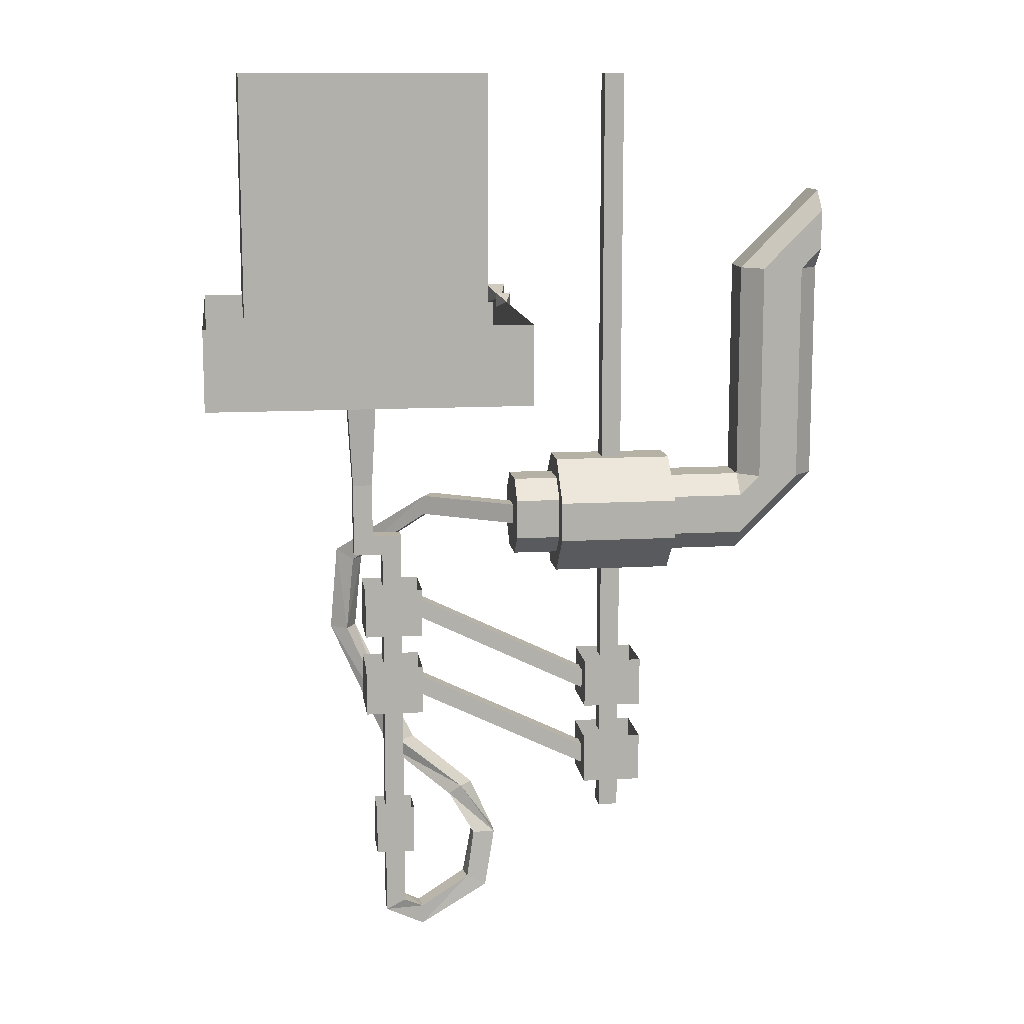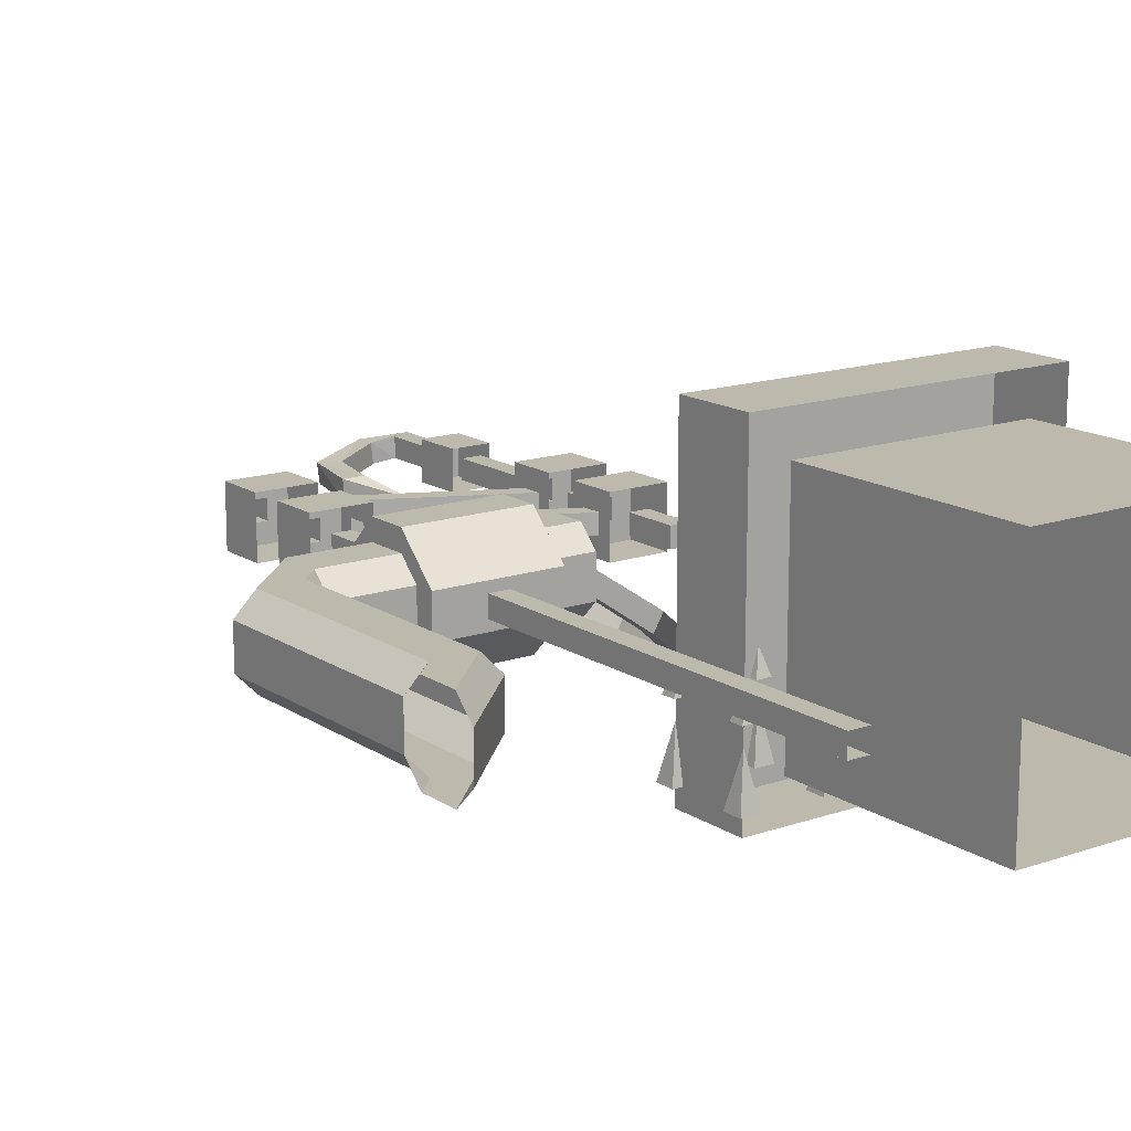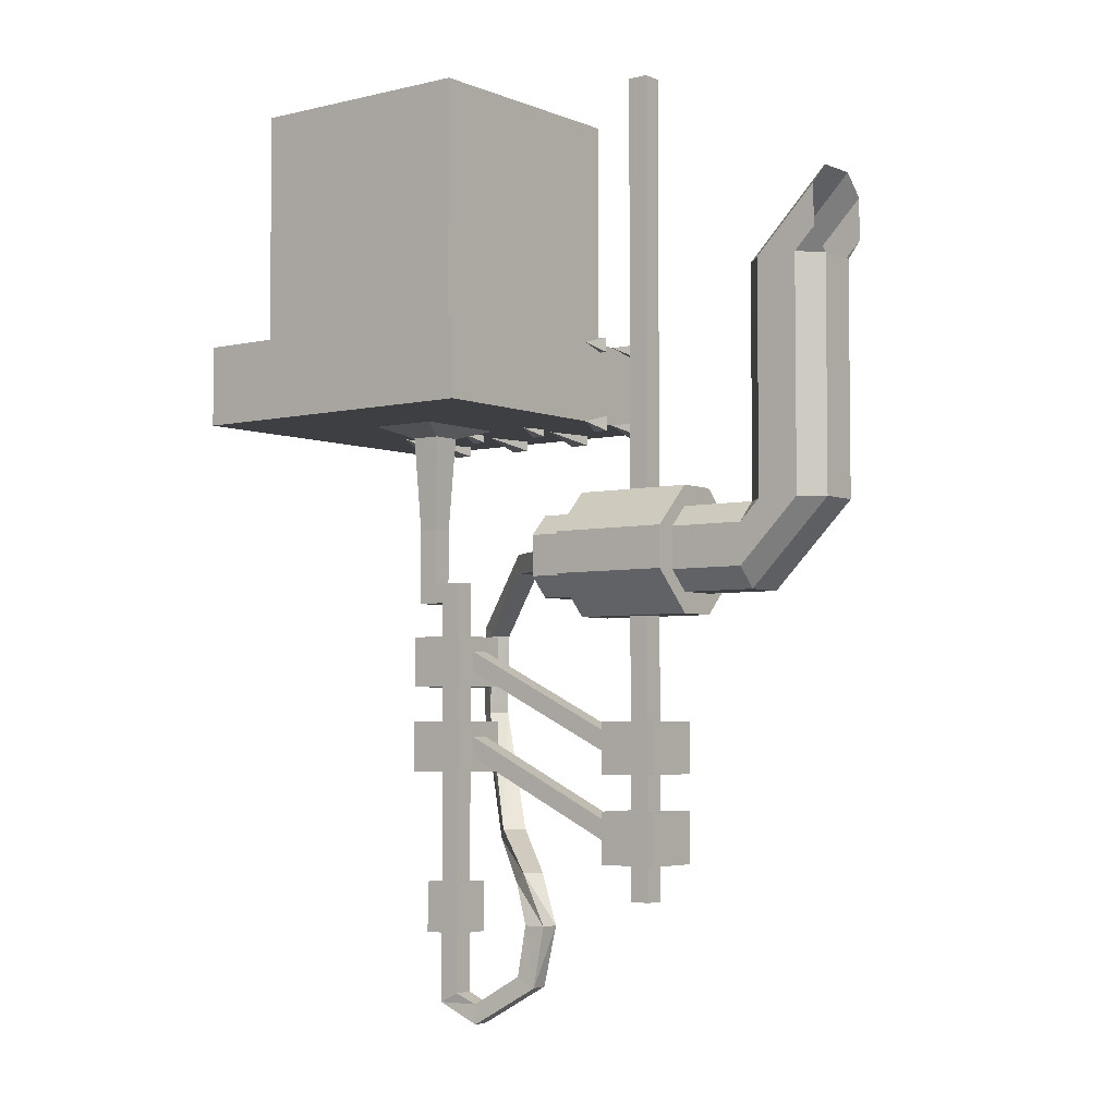
<metadata>
{"format":"obj","ext":"obj","renderer":"f3d","projection":"perspective","resolution":1024,"background":"white","views":[{"elev":11.9,"azim":-7.7,"up":"+Y"},{"elev":15.1,"azim":143.8,"up":"+Z"},{"elev":-4.2,"azim":37.9,"up":"+Y"}]}
</metadata>
<code>
v -0.6094 -0.9375 -0.1562
v -0.6094 -0.9375 0.1562
v -0.6094 -1 0.1562
v -0.6094 -1 -0.1562
v -0.3906 -0.9375 -0.1562
v -0.5938 -0.9375 -0.1406
v -0.5938 -0.9375 0.1406
v -0.4062 -0.9375 0.1406
v -0.3906 -0.9375 0.1562
v -0.3906 -1 0.1562
v -0.125 -1 0.375
v -0.875 -1 0.375
v -0.5469 -1.031 -0.04688
v -0.5469 -1.031 0.04688
v -0.4531 -1.031 0.04688
v -0.3906 -1 -0.1562
v -0.125 -1 -0.375
v 0 -1 -0.5
v 0 -1 0.5
v -1 -1 0.5
v -0.875 -1 -0.375
v -0.4062 -0.9375 -0.1406
v -0.4531 -0.875 -0.09375
v -0.5469 -0.875 -0.09375
v -0.5469 -0.875 0.09375
v -0.4531 -0.875 0.09375
v 0.5156 -1.625 -0.0625
v 0.5156 -1.562 -0.0625
v 0.5156 -1.562 0.0625
v 0.5156 -1.625 0.0625
v 0.1406 -1.625 0.0625
v 0.1406 -1.625 -0.0625
v 0.5156 -1.5 -0.1875
v 0.5156 -1.5 -0.125
v 0.75 -1.5 -0.125
v 0.75 -1.562 -0.0625
v 0.75 -1.562 0.0625
v 0.5156 -1.5 0.125
v 0.5156 -1.5 0.1875
v 0.1406 -1.5 0.1875
v 0.1406 -1.5 0.125
v 0.1406 -1.562 0.0625
v 0.1406 -1.562 -0.0625
v 0.1406 -1.5 -0.125
v 0.1406 -1.5 -0.1875
v 0.5156 -1.375 -0.1875
v 0.5156 -1.375 -0.125
v 0.75 -1.375 -0.125
v 0.9375 -1.312 -0.125
v 1 -1.312 -0.0625
v 1 -1.312 0.0625
v 0.75 -1.5 0.125
v 0.5156 -1.375 0.125
v 0.5156 -1.375 0.1875
v 0.1406 -1.375 0.1875
v 0.1406 -1.375 0.125
v 0 -1.375 0.125
v 0 -1.5 0.125
v 0 -1.562 0.0625
v 0 -1.562 -0.0625
v 0 -1.5 -0.125
v 0.1406 -1.375 -0.125
v 0.1406 -1.375 -0.1875
v 0.5156 -1.25 -0.0625
v 0.5156 -1.312 -0.0625
v 0.75 -1.312 -0.0625
v 0.8125 -1.312 -0.125
v 0.8125 -0.625 -0.125
v 0.9375 -0.625 -0.125
v 1 -0.625 -0.0625
v 1 -0.625 0.0625
v 0.9375 -1.312 0.125
v 0.8125 -1.312 0.125
v 0.75 -1.375 0.125
v 0.5156 -1.312 0.0625
v 0.5156 -1.25 0.0625
v 0.1406 -1.25 0.0625
v 0.1406 -1.312 0.0625
v 0 -1.312 0.0625
v 0 -1.406 0.03125
v 0 -1.469 0.03125
v 0 -1.469 -0.03125
v 0 -1.375 -0.125
v 0.1406 -1.312 -0.0625
v 0.1406 -1.25 -0.0625
v 0.75 -1.312 0.0625
v 0.75 -0.625 0.0625
v 0.75 -0.625 -0.0625
v 1 -0.375 -0.0625
v 1 -0.4375 -0.125
v 1 -0.5625 -0.125
v 0.8125 -0.625 0.125
v 1 -0.4375 0.125
v 1 -0.375 0.0625
v 0.9375 -0.625 0.125
v 1 -0.5625 0.125
v -0.1641 -2.719 -0.0625
v -0.1562 -2.719 0
v -0.1328 -2.562 -0.007812
v -0.1328 -2.562 -0.07812
v -0.0625 -2.562 -0.07031
v -0.1016 -2.75 -0.0625
v -0.3203 -2.812 -0.04688
v -0.3125 -2.812 0.01562
v -0.3125 -2.875 0.01562
v -0.09375 -2.75 0
v -0.0625 -2.562 -0.007812
v -0.2109 -2.438 -0.0625
v -0.1797 -2.438 -0.1094
v -0.1328 -2.406 -0.09375
v -0.1719 -2.406 -0.04688
v -0.3203 -2.875 -0.04688
v -0.375 -2.781 -0.03125
v -0.375 -2.781 0.03125
v -0.4375 -2.812 0.03125
v -0.4375 -2.812 -0.03125
v -0.375 -2.594 -0.03125
v -0.375 -2.594 0.03125
v -0.4375 -2.594 0.03125
v -0.4375 -2.594 -0.03125
v -0.3438 -2.594 -0.0625
v -0.3438 -2.594 0.0625
v -0.4688 -2.594 0.0625
v -0.4688 -2.594 -0.0625
v -0.4688 -2.438 -0.0625
v -0.3438 -2.438 -0.0625
v -0.3438 -2.438 0.0625
v -0.4688 -2.438 0.0625
v -0.5078 -1.906 -0.3828
v -0.3203 -2.281 -0.2422
v -0.375 -2.312 -0.2812
v -0.5625 -1.906 -0.4219
v -0.4844 -1.656 -0.3594
v -0.5391 -1.906 -0.3281
v -0.3672 -2.281 -0.1875
v -0.4062 -2.312 -0.2266
v -0.5938 -1.906 -0.3672
v -0.5703 -1.625 -0.3438
v -0.5391 -1.625 -0.3984
v -0.25 -1.469 -0.2109
v -0.5156 -1.656 -0.3125
v -0.25 -1.406 -0.2109
v 0 -1.406 -0.03906
v 0 -1.469 -0.03906
v -0.2812 -1.469 -0.1562
v -0.2812 -1.406 -0.1562
v -0.375 -1.5 0.03125
v -0.4375 -1.562 0.03125
v -0.4375 -1.672 0.03125
v -0.375 -1.672 0.03125
v -0.375 -1.5 -0.03125
v -0.4688 -1.5 -0.03125
v -0.4688 -1.5 0.03125
v -0.5312 -1.562 0.03125
v -0.4375 -1.562 -0.03125
v -0.4375 -1.672 -0.03125
v -0.375 -1.672 -0.03125
v -0.3125 -1.781 -0.03125
v -0.3125 -1.719 -0.03125
v 0.2344 -1.984 -0.03125
v 0.2344 -2.047 -0.03125
v -0.3125 -1.781 0.03125
v -0.3125 -1.828 -0.09375
v -0.3125 -1.672 -0.09375
v -0.3125 -1.672 0.09375
v -0.3125 -1.719 0.03125
v 0.2344 -1.984 0.03125
v 0.2344 -1.938 -0.09375
v 0.2344 -2.094 -0.09375
v 0.2344 -2.094 0.09375
v 0.2344 -2.047 0.03125
v -0.3125 -1.828 0.09375
v -0.375 -1.828 -0.03125
v -0.4375 -1.828 -0.03125
v -0.5 -1.828 -0.09375
v -0.5 -1.672 -0.09375
v 0.2344 -1.938 0.09375
v 0.3594 -1.625 0.03125
v 0.2969 -1.625 0.03125
v 0.2969 -1.938 0.03125
v 0.3594 -1.938 0.03125
v 0.3594 -1.625 -0.03125
v 0.3594 -1.938 -0.03125
v 0.2969 -1.625 -0.03125
v 0.2969 -1.938 -0.03125
v 0.2969 -2.359 -0.03125
v 0.3594 -2.359 -0.03125
v 0.3594 -2.469 -0.03125
v 0.2969 -2.469 -0.03125
v 0.2969 -2.359 0.03125
v 0.2344 -2.359 -0.09375
v 0.4219 -2.359 -0.09375
v 0.4219 -2.359 0.09375
v 0.3594 -2.359 0.03125
v 0.3594 -2.469 0.03125
v 0.2969 -2.469 0.03125
v 0.2344 -2.359 0.09375
v 0.2344 -2.312 -0.03125
v 0.2344 -2.25 -0.03125
v 0.2344 -2.203 -0.09375
v 0.4219 -2.203 -0.09375
v 0.4219 -2.203 0.09375
v 0.2969 -2.094 -0.03125
v 0.3594 -2.094 -0.03125
v 0.3594 -2.203 -0.03125
v 0.2969 -2.203 -0.03125
v 0.2969 -2.094 0.03125
v 0.4219 -2.094 -0.09375
v 0.4219 -2.094 0.09375
v 0.3594 -2.094 0.03125
v 0.3594 -2.203 0.03125
v 0.2969 -2.203 0.03125
v -0.3125 -2.047 -0.03125
v -0.3125 -1.984 -0.03125
v -0.3125 -2.047 0.03125
v -0.3125 -2.094 -0.09375
v -0.3125 -1.938 -0.09375
v -0.3125 -1.938 0.09375
v -0.3125 -1.984 0.03125
v 0.2344 -2.25 0.03125
v 0.2344 -2.203 0.09375
v 0.2344 -2.312 0.03125
v -0.4375 -2.094 -0.03125
v -0.375 -2.094 -0.03125
v -0.375 -2.438 -0.03125
v -0.4375 -2.438 -0.03125
v -0.4375 -2.094 0.03125
v -0.5 -2.094 -0.09375
v -0.3125 -2.094 0.09375
v -0.375 -2.094 0.03125
v -0.375 -2.438 0.03125
v -0.4375 -2.438 0.03125
v -0.375 -1.938 -0.03125
v -0.4375 -1.938 -0.03125
v -0.4375 -1.828 0.03125
v -0.5 -1.828 0.09375
v -0.5 -1.672 0.09375
v -0.375 -1.828 0.03125
v -0.4375 -1.938 0.03125
v -0.375 -1.938 0.03125
v 0.3594 0 0.03125
v 0.2969 0 0.03125
v 0.2969 -1.25 0.03125
v 0.3594 -1.25 0.03125
v 0.3594 0 -0.03125
v 0.3594 -1.25 -0.03125
v 0.2969 0 -0.03125
v 0.2969 -1.25 -0.03125
v -0.5 -2.094 0.09375
v -0.5 -1.938 0.09375
v -0.5 -1.938 -0.09375
v 0.4219 -1.938 0.09375
v 0.4219 -1.938 -0.09375
v 0 -1.312 -0.0625
v 0 -1.406 -0.03125
v -1 -1 -0.5
v -1 -0.75 -0.5
v 0 -0.75 -0.5
v 0 -0.75 0.5
v -1 -0.75 0.5
v -0.875 -0.75 0.375
v -0.125 -0.75 0.375
v -0.125 0 0.375
v -0.875 0 0.375
v -0.875 -0.75 -0.375
v -0.875 0 -0.375
v -0.125 -0.75 -0.375
v -0.125 0 -0.375
v -0.4688 -1.328 0.03125
v -0.5312 -1.328 0.03125
v -0.4688 -1.328 -0.03125
v -0.4531 -1.031 -0.04688
v -0.5312 -1.328 -0.03125
v -0.5312 -1.562 -0.03125
v -0.4688 -0.9688 -0.4375
v -0.5312 -0.9688 -0.4375
v -0.5 -1 -0.2812
v -0.4688 -1.031 -0.4375
v -0.5312 -1.031 -0.4375
v -0.75 -1 0.25
v -0.25 -1 0.25
v -0.5 -1 0
v -0.25 -1 -0.25
v -0.75 -1 -0.25
v -0.2188 -0.9688 -0.4375
v -0.2812 -0.9688 -0.4375
v -0.25 -1 -0.2812
v -0.2188 -1.031 -0.4375
v -0.2812 -1.031 -0.4375
v -0.7188 -0.9688 -0.4375
v -0.7812 -0.9688 -0.4375
v -0.75 -1 -0.2812
v -0.7188 -1.031 -0.4375
v -0.7812 -1.031 -0.4375
v 0.03125 -0.9688 -0.4375
v -0.03125 -0.9688 -0.4375
v 0 -1 -0.2812
v 0.03125 -1.031 -0.4375
v -0.03125 -1.031 -0.4375
v -0.4688 -0.7188 -0.4375
v -0.5312 -0.7188 -0.4375
v -0.5 -0.75 -0.2812
v -0.4688 -0.7812 -0.4375
v -0.5312 -0.7812 -0.4375
v -0.2188 -0.7188 -0.4375
v -0.2812 -0.7188 -0.4375
v -0.25 -0.75 -0.2812
v -0.2188 -0.7812 -0.4375
v -0.2812 -0.7812 -0.4375
v -0.7188 -0.7188 -0.4375
v -0.7812 -0.7188 -0.4375
v -0.75 -0.75 -0.2812
v -0.7188 -0.7812 -0.4375
v -0.7812 -0.7812 -0.4375
v 0.03125 -0.7188 -0.4375
v -0.03125 -0.7188 -0.4375
v 0 -0.75 -0.2812
v 0.03125 -0.7812 -0.4375
v -0.03125 -0.7812 -0.4375
v -0.4766 -0.9766 -0.2188
v -0.5234 -0.9766 -0.2188
v -0.5 -1 -0.1406
v -0.4766 -1.023 -0.2188
v -0.5234 -1.023 -0.2188
v -0.2266 -0.9766 -0.2188
v -0.2734 -0.9766 -0.2188
v -0.25 -1 -0.1406
v -0.2266 -1.023 -0.2188
v -0.2734 -1.023 -0.2188
v -0.7266 -0.9766 -0.2188
v -0.7734 -0.9766 -0.2188
v -0.75 -1 -0.1406
v -0.7266 -1.023 -0.2188
v -0.7734 -1.023 -0.2188
v 0.02344 -0.9766 -0.2188
v -0.02344 -0.9766 -0.2188
v 0 -1 -0.1406
v 0.02344 -1.023 -0.2188
v -0.02344 -1.023 -0.2188
v -0.4766 -0.7266 -0.2188
v -0.5234 -0.7266 -0.2188
v -0.5 -0.75 -0.1406
v -0.4766 -0.7734 -0.2188
v -0.5234 -0.7734 -0.2188
v -0.2266 -0.7266 -0.2188
v -0.2734 -0.7266 -0.2188
v -0.25 -0.75 -0.1406
v -0.2266 -0.7734 -0.2188
v -0.2734 -0.7734 -0.2188
v -0.7266 -0.7266 -0.2188
v -0.7734 -0.7266 -0.2188
v -0.75 -0.75 -0.1406
v -0.7266 -0.7734 -0.2188
v -0.7734 -0.7734 -0.2188
v 0.02344 -0.7266 -0.2188
v -0.02344 -0.7266 -0.2188
v 0 -0.75 -0.1406
v 0.02344 -0.7734 -0.2188
v -0.02344 -0.7734 -0.2188
f 1 2 3
f 1 3 4
f 1 4 5
f 1 5 6
f 1 6 2
f 2 6 7
f 2 7 8
f 2 8 9
f 2 9 10
f 2 10 3
f 4 16 5
f 5 16 9
f 5 9 8
f 5 8 22
f 5 22 6
f 6 22 23
f 6 23 24
f 6 24 7
f 7 24 25
f 7 25 8
f 8 25 26
f 8 26 22
f 22 26 23
f 23 26 25
f 23 25 24
f 9 16 10
f 28 34 35
f 28 35 36
f 28 36 29
f 29 36 37
f 29 37 38
f 34 47 48
f 34 48 35
f 35 48 49
f 35 49 36
f 36 49 50
f 36 50 37
f 37 50 51
f 37 51 52
f 37 52 38
f 38 52 53
f 41 56 57
f 41 57 58
f 41 58 42
f 42 58 59
f 42 59 43
f 43 59 60
f 43 60 44
f 44 60 61
f 44 61 62
f 47 65 66
f 47 66 48
f 48 66 67
f 48 67 49
f 49 67 68
f 49 68 69
f 49 69 50
f 50 69 70
f 50 70 51
f 51 70 71
f 51 71 72
f 51 72 52
f 52 72 73
f 52 73 74
f 52 74 53
f 53 74 75
f 56 78 79
f 56 79 57
f 57 79 80
f 57 80 58
f 58 80 81
f 58 81 59
f 59 81 60
f 60 81 82
f 60 82 61
f 61 82 83
f 61 83 62
f 62 83 84
f 65 75 86
f 65 86 66
f 66 86 87
f 66 87 88
f 66 88 67
f 67 88 68
f 68 88 89
f 68 89 90
f 68 90 91
f 68 91 69
f 69 91 70
f 86 73 92
f 86 92 87
f 87 92 93
f 87 93 94
f 87 94 88
f 88 94 89
f 73 72 95
f 73 95 92
f 92 95 93
f 93 95 96
f 96 95 71
f 71 95 72
f 75 74 86
f 86 74 73
f 117 120 121
f 117 121 122
f 117 122 118
f 118 122 123
f 118 123 119
f 119 123 124
f 119 124 120
f 120 124 121
f 121 124 125
f 121 125 126
f 121 126 122
f 122 126 127
f 122 127 123
f 123 127 128
f 123 128 124
f 124 128 125
f 158 162 163
f 158 163 164
f 158 164 159
f 159 164 165
f 159 165 166
f 160 167 168
f 160 168 169
f 160 169 161
f 161 169 170
f 161 170 171
f 162 166 172
f 162 172 163
f 163 172 173
f 163 173 174
f 163 174 175
f 163 175 176
f 163 176 164
f 167 171 177
f 167 177 168
f 186 190 191
f 186 191 192
f 186 192 187
f 187 192 193
f 187 193 194
f 190 194 197
f 190 197 191
f 191 197 198
f 191 198 199
f 191 199 200
f 191 200 192
f 192 200 201
f 192 201 193
f 193 201 202
f 193 202 197
f 193 197 194
f 203 207 169
f 203 169 208
f 203 208 204
f 204 208 209
f 204 209 210
f 213 215 216
f 213 216 217
f 213 217 214
f 214 217 218
f 214 218 219
f 199 220 200
f 200 220 221
f 221 220 222
f 221 222 197
f 221 197 202
f 222 198 197
f 223 227 228
f 223 228 216
f 223 216 224
f 224 216 229
f 224 229 230
f 174 235 175
f 175 235 236
f 175 236 237
f 175 237 176
f 238 173 172
f 238 172 236
f 238 236 235
f 230 229 249
f 230 249 227
f 227 249 228
f 228 249 250
f 228 250 251
f 228 251 216
f 216 251 217
f 165 237 236
f 165 236 172
f 165 172 166
f 218 250 249
f 218 249 229
f 218 229 219
f 219 229 215
f 215 229 216
f 252 177 170
f 252 170 209
f 252 209 253
f 253 209 208
f 253 208 168
f 168 208 169
f 171 170 177
f 210 209 170
f 210 170 207
f 207 170 169
f 79 254 255
f 79 255 80
f 254 83 255
f 255 83 82
f 254 79 78
f 254 78 84
f 254 84 83
f 3 10 11
f 3 11 12
f 3 12 4
f 10 16 17
f 10 17 11
f 11 17 18
f 11 18 19
f 11 19 12
f 12 19 20
f 12 20 21
f 12 21 4
f 4 21 16
f 147 148 149
f 147 149 150
f 147 150 151
f 147 151 152
f 147 152 153
f 147 153 148
f 148 153 154
f 148 154 155
f 148 155 156
f 148 156 149
f 155 151 157
f 155 157 156
f 151 150 157
f 158 159 160
f 158 160 161
f 158 161 162
f 159 166 167
f 159 167 160
f 161 171 162
f 162 171 166
f 166 171 167
f 178 179 180
f 178 180 181
f 178 181 182
f 182 181 183
f 182 183 184
f 184 183 185
f 184 185 179
f 179 185 180
f 186 187 188
f 186 188 189
f 186 189 190
f 187 194 195
f 187 195 188
f 188 195 196
f 188 196 189
f 189 196 190
f 190 196 194
f 194 196 195
f 203 204 205
f 203 205 206
f 203 206 207
f 204 210 211
f 204 211 205
f 210 207 212
f 210 212 211
f 207 206 212
f 213 214 199
f 213 199 198
f 213 198 215
f 214 219 220
f 214 220 199
f 219 215 222
f 219 222 220
f 215 198 222
f 223 224 225
f 223 225 226
f 223 226 227
f 224 230 231
f 224 231 225
f 230 227 232
f 230 232 231
f 227 226 232
f 174 173 233
f 174 233 234
f 174 234 235
f 238 235 239
f 238 239 240
f 238 240 173
f 235 234 239
f 173 240 233
f 241 242 243
f 241 243 244
f 241 244 245
f 245 244 246
f 245 246 247
f 247 246 248
f 247 248 242
f 242 248 243
f 21 17 16
f 17 21 256
f 17 256 18
f 18 256 257
f 18 257 258
f 18 258 19
f 19 258 259
f 19 259 20
f 20 259 260
f 20 260 256
f 20 256 21
f 256 260 257
f 261 262 263
f 261 263 264
f 261 264 265
f 265 264 266
f 265 266 267
f 267 266 268
f 267 268 262
f 262 268 263
f 269 270 154
f 269 154 153
f 269 153 271
f 270 273 274
f 270 274 154
f 154 274 155
f 155 274 151
f 151 274 152
f 152 274 273
f 152 273 271
f 152 271 153
f 3 4 13
f 3 13 14
f 3 14 10
f 10 14 15
f 10 15 16
f 269 271 272
f 269 272 15
f 269 15 270
f 270 15 14
f 270 14 273
f 15 272 16
f 16 272 4
f 4 272 13
f 13 272 271
f 13 271 273
f 13 273 14
f 275 276 277
f 275 277 278
f 275 278 276
f 276 278 279
f 276 279 277
f 277 279 278
f 280 281 282
f 283 284 282
f 285 286 287
f 285 287 288
f 285 288 286
f 286 288 289
f 286 289 287
f 287 289 288
f 290 291 292
f 290 292 293
f 290 293 291
f 291 293 294
f 291 294 292
f 292 294 293
f 295 296 297
f 295 297 298
f 295 298 296
f 296 298 299
f 296 299 297
f 297 299 298
f 300 301 302
f 300 302 303
f 300 303 301
f 301 303 304
f 301 304 302
f 302 304 303
f 305 306 307
f 305 307 308
f 305 308 306
f 306 308 309
f 306 309 307
f 307 309 308
f 310 311 312
f 310 312 313
f 310 313 311
f 311 313 314
f 311 314 312
f 312 314 313
f 315 316 317
f 315 317 318
f 315 318 316
f 316 318 319
f 316 319 317
f 317 319 318
f 320 321 322
f 320 322 323
f 320 323 321
f 321 323 324
f 321 324 322
f 322 324 323
f 325 326 327
f 325 327 328
f 325 328 326
f 326 328 329
f 326 329 327
f 327 329 328
f 330 331 332
f 330 332 333
f 330 333 331
f 331 333 334
f 331 334 332
f 332 334 333
f 335 336 337
f 335 337 338
f 335 338 336
f 336 338 339
f 336 339 337
f 337 339 338
f 340 341 342
f 340 342 343
f 340 343 341
f 341 343 344
f 341 344 342
f 342 344 343
f 345 346 347
f 345 347 348
f 345 348 346
f 346 348 349
f 346 349 347
f 347 349 348
f 350 351 352
f 350 352 353
f 350 353 351
f 351 353 354
f 351 354 352
f 352 354 353
f 355 356 357
f 355 357 358
f 355 358 356
f 356 358 359
f 356 359 357
f 357 359 358
f 3 4 16
f 3 16 10
f 27 28 29
f 27 29 30
f 27 30 31
f 27 31 32
f 27 32 33
f 27 33 28
f 28 33 34
f 29 38 39
f 29 39 30
f 30 39 40
f 30 40 31
f 31 40 41
f 31 41 42
f 31 42 43
f 31 43 32
f 32 43 44
f 32 44 45
f 32 45 33
f 33 45 46
f 33 46 34
f 34 46 47
f 38 53 54
f 38 54 39
f 39 54 55
f 39 55 40
f 40 55 56
f 40 56 41
f 44 62 45
f 45 62 63
f 45 63 46
f 46 63 64
f 46 64 65
f 46 65 47
f 53 75 76
f 53 76 54
f 54 76 77
f 54 77 55
f 55 77 78
f 55 78 56
f 62 84 85
f 62 85 63
f 63 85 64
f 64 85 76
f 64 76 75
f 64 75 65
f 84 78 77
f 84 77 85
f 85 77 76
f 97 98 99
f 97 99 100
f 97 100 101
f 97 101 102
f 97 102 103
f 97 103 98
f 98 103 104
f 98 104 105
f 98 105 106
f 98 106 99
f 99 106 107
f 99 107 108
f 99 108 109
f 99 109 100
f 100 109 110
f 100 110 101
f 101 110 111
f 101 111 107
f 101 107 106
f 101 106 102
f 102 106 105
f 102 105 112
f 102 112 103
f 103 112 113
f 103 113 104
f 104 113 114
f 104 114 115
f 104 115 105
f 105 115 112
f 112 115 116
f 112 116 113
f 113 116 117
f 113 117 114
f 114 117 118
f 114 118 119
f 114 119 115
f 115 119 116
f 116 119 120
f 116 120 117
f 129 130 131
f 129 131 132
f 129 132 133
f 129 133 134
f 129 134 135
f 129 135 130
f 130 135 110
f 130 110 109
f 130 109 131
f 131 109 108
f 131 108 136
f 131 136 137
f 131 137 132
f 132 137 138
f 132 138 139
f 132 139 133
f 133 139 140
f 133 140 141
f 133 141 134
f 134 141 138
f 134 138 137
f 134 137 135
f 135 137 136
f 135 136 111
f 135 111 110
f 136 108 111
f 111 108 107
f 140 142 143
f 140 143 144
f 140 144 145
f 140 145 141
f 141 145 146
f 141 146 138
f 138 146 139
f 139 146 142
f 139 142 140
f 81 80 146
f 81 146 145
f 81 145 144
f 142 146 80
f 142 80 143

</code>
